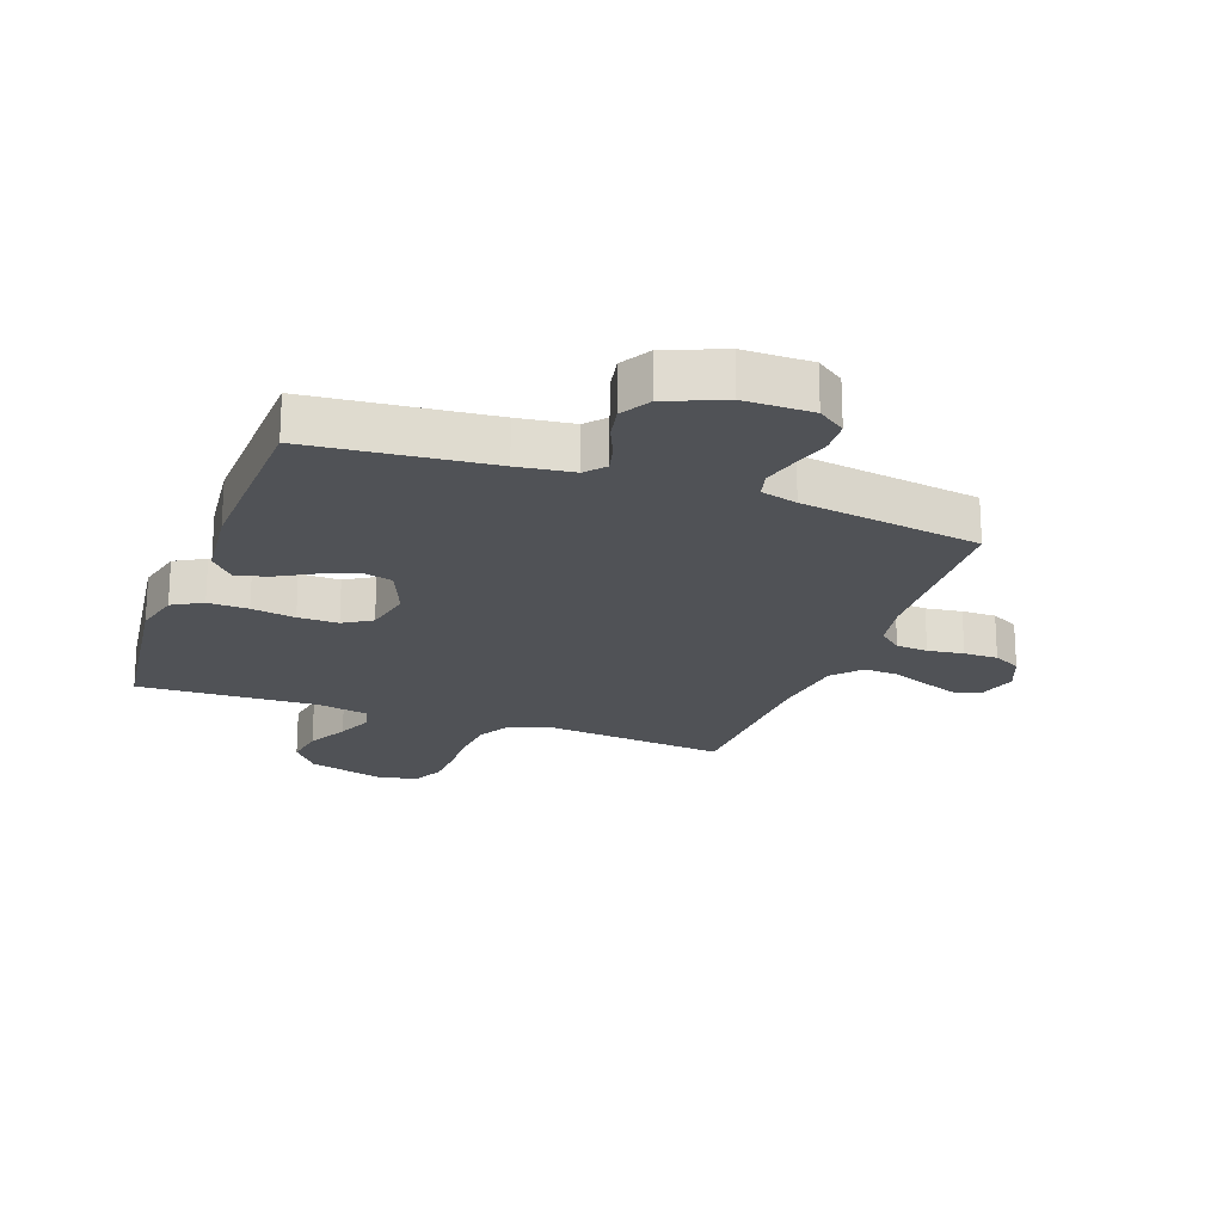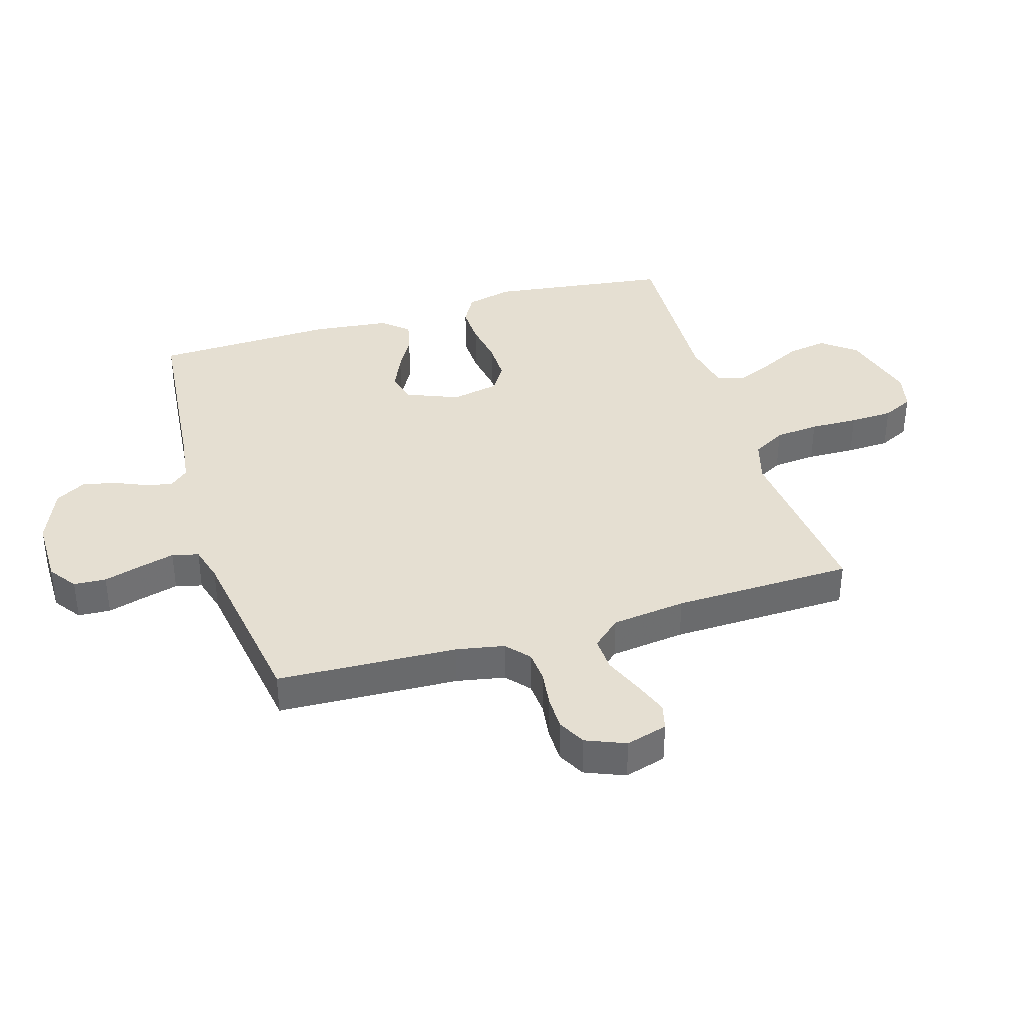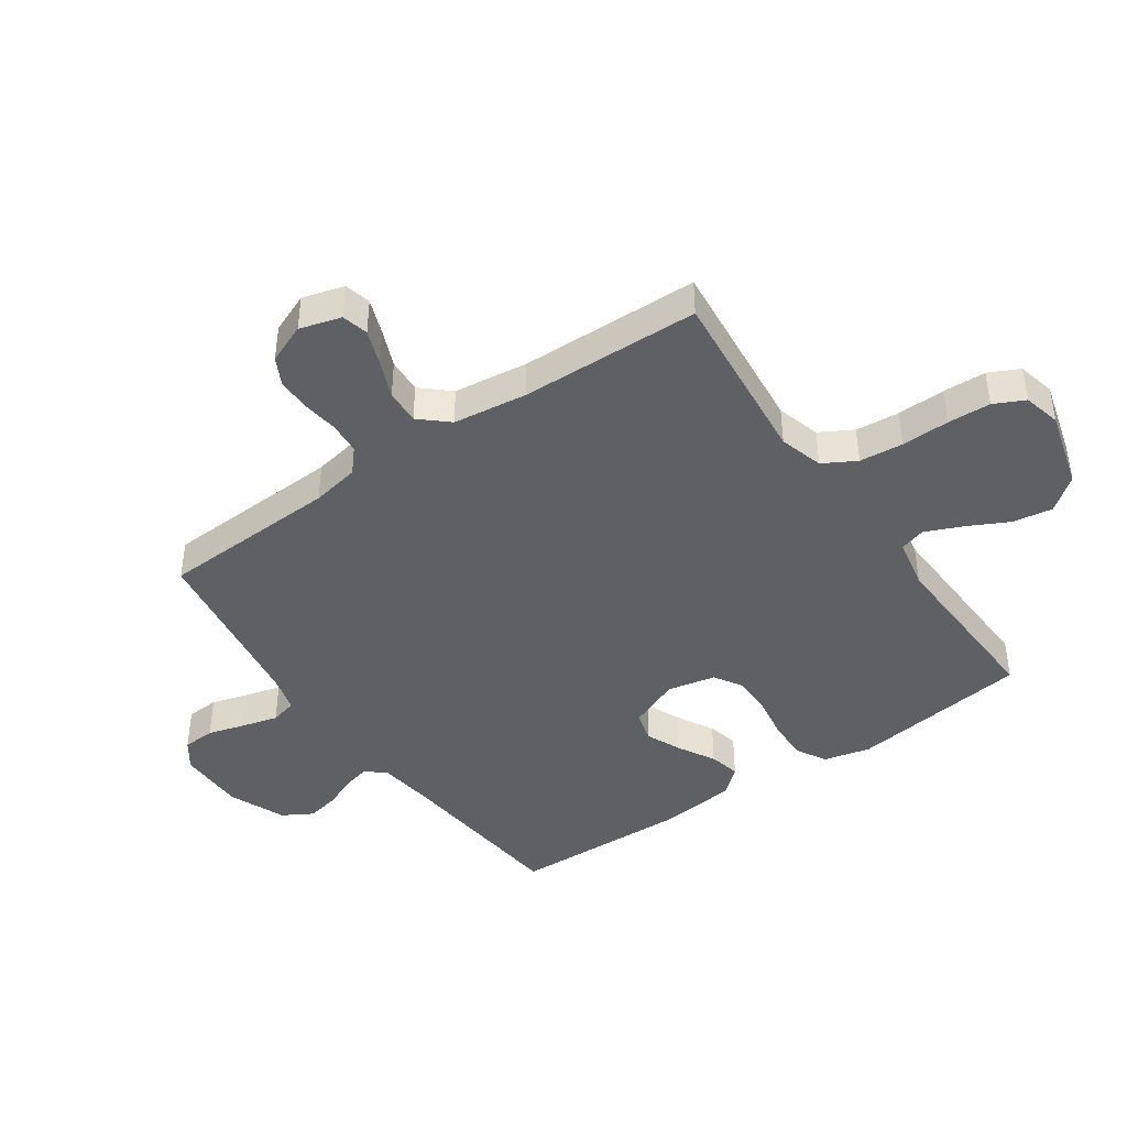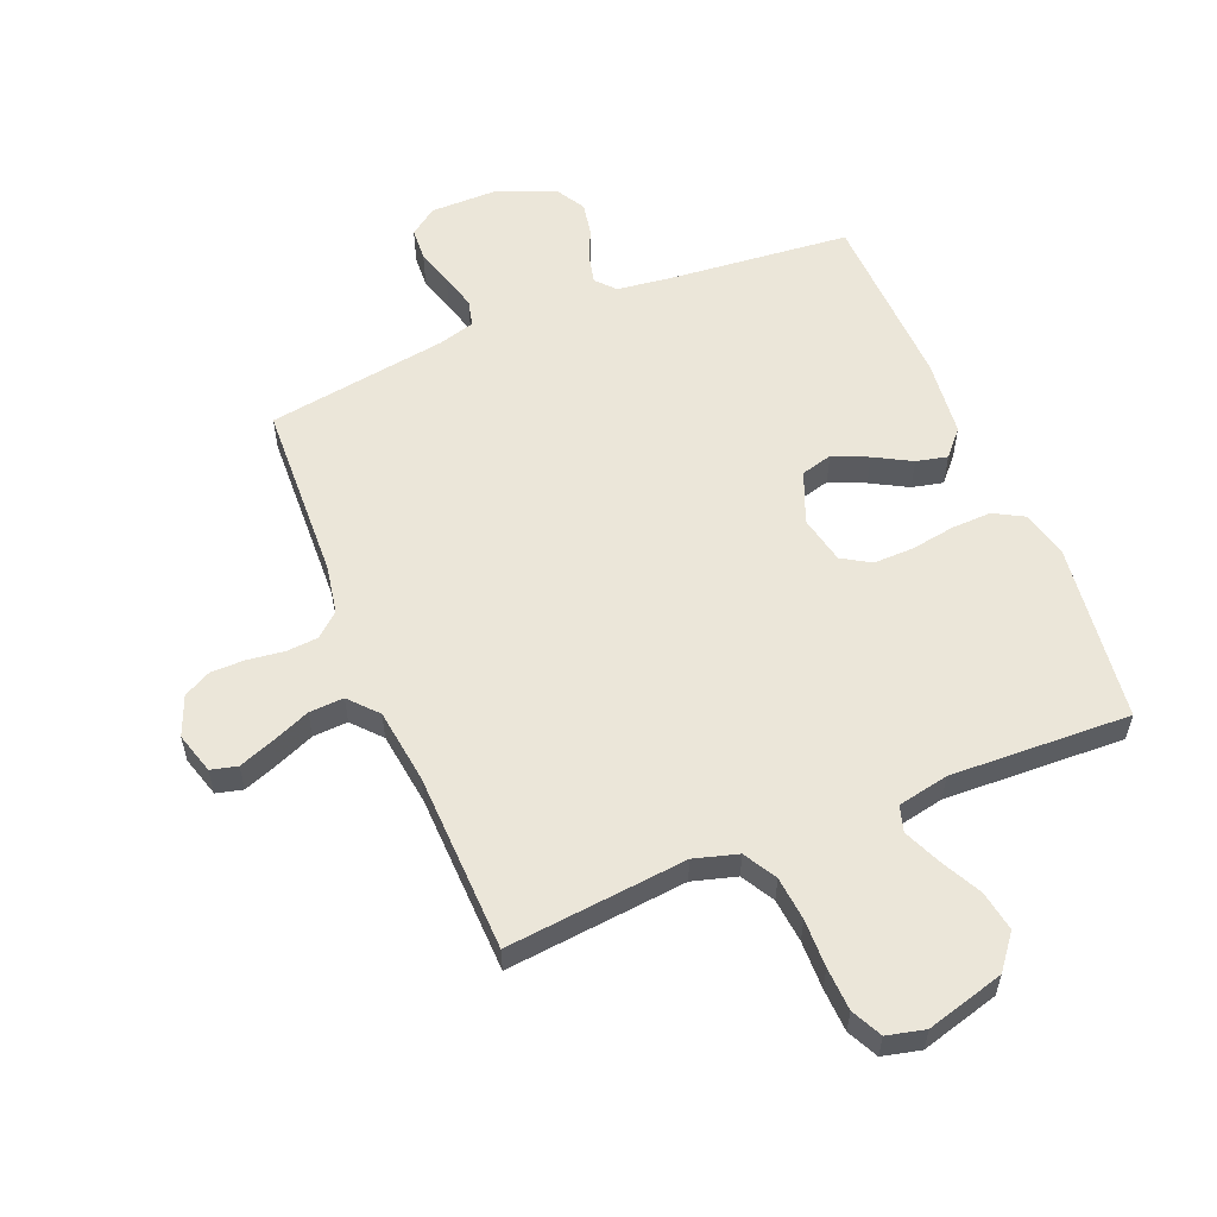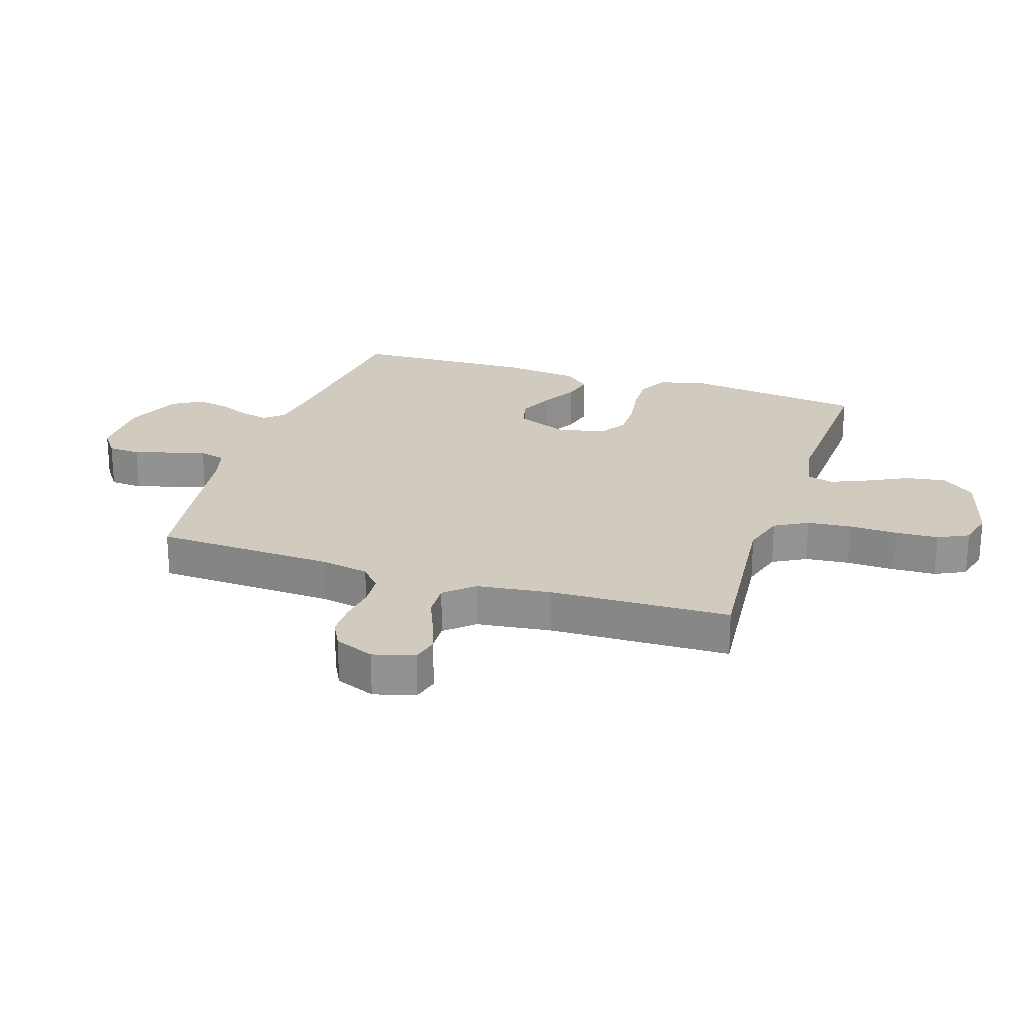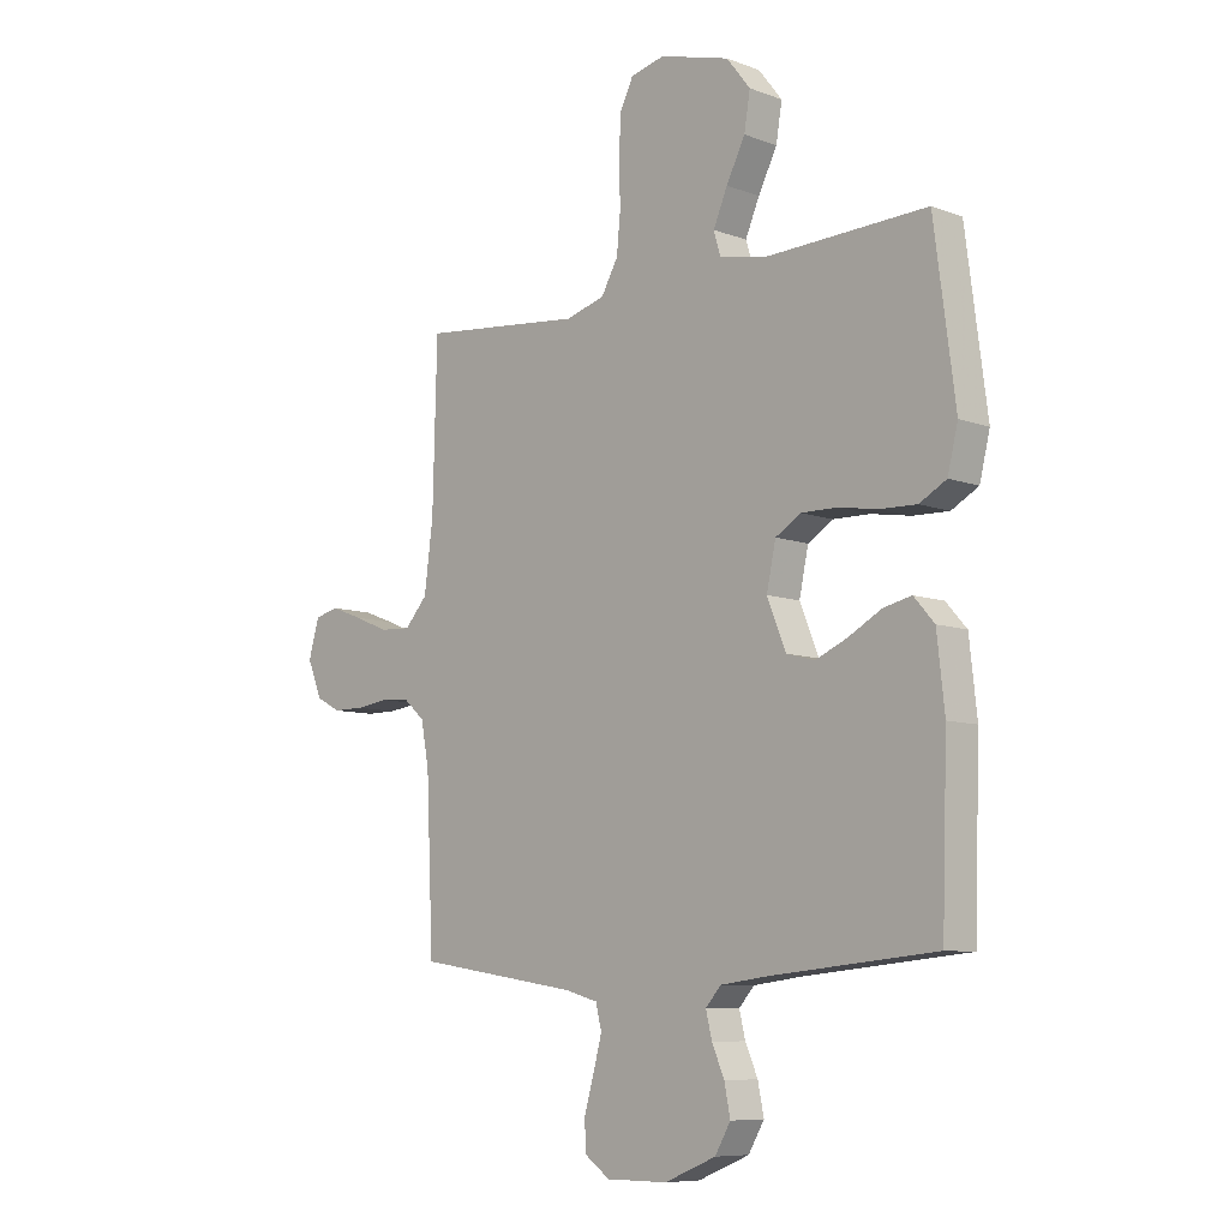
<metadata>
{"format":"obj","ext":"obj","renderer":"f3d","projection":"perspective","resolution":1024,"background":"white","views":[{"elev":-20.9,"azim":160.1,"up":"+Y"},{"elev":37.3,"azim":-106.7,"up":"+Y"},{"elev":-42.9,"azim":-55.2,"up":"+Y"},{"elev":56.9,"azim":-22.4,"up":"+Y"},{"elev":23.4,"azim":-71.9,"up":"+Y"},{"elev":-8.3,"azim":44.6,"up":"+Z"}]}
</metadata>
<code>
v 0.5 0.07 0.5
v 0.539 0.07 0.2
v 0.52 0.07 0.122
v 0.47 0.07 0.094
v 0.403 0.07 0.096
v 0.33 0.07 0.108
v 0.263 0.07 0.109
v 0.216 0.07 0.08
v 0.199 0.07 0
v 0.234 0.07 -0.086
v 0.286 0.07 -0.1
v 0.345 0.07 -0.074
v 0.406 0.07 -0.04
v 0.458 0.07 -0.028
v 0.496 0.07 -0.071
v 0.51 0.07 -0.2
v 0.5 0.07 -0.5
v 0.2 0.07 -0.529
v 0.107 0.07 -0.541
v 0.079 0.07 -0.573
v 0.09 0.07 -0.619
v 0.113 0.07 -0.672
v 0.124 0.07 -0.727
v 0.095 0.07 -0.777
v 0 0.07 -0.816
v -0.113 0.07 -0.816
v -0.159 0.07 -0.783
v -0.162 0.07 -0.729
v -0.144 0.07 -0.667
v -0.128 0.07 -0.607
v -0.139 0.07 -0.563
v -0.2 0.07 -0.546
v -0.5 0.07 -0.5
v -0.513 0.07 -0.2
v -0.528 0.07 -0.12
v -0.567 0.07 -0.086
v -0.62 0.07 -0.082
v -0.68 0.07 -0.09
v -0.737 0.07 -0.09
v -0.783 0.07 -0.066
v -0.81 0.07 0
v -0.79 0.07 0.069
v -0.746 0.07 0.08
v -0.687 0.07 0.058
v -0.624 0.07 0.032
v -0.566 0.07 0.029
v -0.524 0.07 0.076
v -0.508 0.07 0.2
v -0.5 0.07 0.5
v -0.2 0.07 0.47
v -0.127 0.07 0.491
v -0.096 0.07 0.546
v -0.089 0.07 0.619
v -0.091 0.07 0.699
v -0.088 0.07 0.771
v -0.063 0.07 0.822
v 0 0.07 0.837
v 0.13 0.07 0.801
v 0.174 0.07 0.745
v 0.163 0.07 0.678
v 0.128 0.07 0.609
v 0.102 0.07 0.548
v 0.115 0.07 0.505
v 0.2 0.07 0.488
v 0.5 0 0.5
v 0.539 0 0.2
v 0.52 0 0.122
v 0.47 0 0.094
v 0.403 0 0.096
v 0.33 0 0.108
v 0.263 0 0.109
v 0.216 0 0.08
v 0.199 0 0
v 0.234 0 -0.086
v 0.286 0 -0.1
v 0.345 0 -0.074
v 0.406 0 -0.04
v 0.458 0 -0.028
v 0.496 0 -0.071
v 0.51 0 -0.2
v 0.5 0 -0.5
v 0.2 0 -0.529
v 0.107 0 -0.541
v 0.079 0 -0.573
v 0.09 0 -0.619
v 0.113 0 -0.672
v 0.124 0 -0.727
v 0.095 0 -0.777
v 0 0 -0.816
v -0.113 0 -0.816
v -0.159 0 -0.783
v -0.162 0 -0.729
v -0.144 0 -0.667
v -0.128 0 -0.607
v -0.139 0 -0.563
v -0.2 0 -0.546
v -0.5 0 -0.5
v -0.513 0 -0.2
v -0.528 0 -0.12
v -0.567 0 -0.086
v -0.62 0 -0.082
v -0.68 0 -0.09
v -0.737 0 -0.09
v -0.783 0 -0.066
v -0.81 0 0
v -0.79 0 0.069
v -0.746 0 0.08
v -0.687 0 0.058
v -0.624 0 0.032
v -0.566 0 0.029
v -0.524 0 0.076
v -0.508 0 0.2
v -0.5 0 0.5
v -0.2 0 0.47
v -0.127 0 0.491
v -0.096 0 0.546
v -0.089 0 0.619
v -0.091 0 0.699
v -0.088 0 0.771
v -0.063 0 0.822
v 0 0 0.837
v 0.13 0 0.801
v 0.174 0 0.745
v 0.163 0 0.678
v 0.128 0 0.609
v 0.102 0 0.548
v 0.115 0 0.505
v 0.2 0 0.488
f 58 59 60 61
f 58 61 62
f 57 58 62
f 56 57 62 63
f 53 54 55 56
f 52 53 56 63
f 48 49 50
f 47 48 50 51
f 46 47 51
f 42 43 44 45
f 40 41 42 45
f 40 45 46
f 37 38 39 40
f 36 37 40 46
f 35 36 46 51
f 32 33 34
f 31 32 34 35
f 26 27 28 29
f 26 29 30
f 25 26 30
f 24 25 30 31
f 21 22 23 24
f 20 21 24 31
f 15 16 17 18
f 15 18 19
f 12 13 14 15
f 11 12 15 19
f 10 11 19 20
f 3 4 5 6
f 3 6 7
f 64 1 2 3
f 64 3 7
f 51 52 63 64
f 51 64 7 8
f 35 51 8 9
f 20 31 35
f 9 10 20 35
f 125 124 123 122
f 126 125 122
f 126 122 121
f 127 126 121 120
f 120 119 118 117
f 127 120 117 116
f 114 113 112
f 115 114 112 111
f 115 111 110
f 109 108 107 106
f 109 106 105 104
f 110 109 104
f 104 103 102 101
f 110 104 101 100
f 115 110 100 99
f 98 97 96
f 99 98 96 95
f 93 92 91 90
f 94 93 90
f 94 90 89
f 95 94 89 88
f 88 87 86 85
f 95 88 85 84
f 82 81 80 79
f 83 82 79
f 79 78 77 76
f 83 79 76 75
f 84 83 75 74
f 70 69 68 67
f 71 70 67
f 67 66 65 128
f 71 67 128
f 128 127 116 115
f 72 71 128 115
f 73 72 115 99
f 99 95 84
f 99 84 74 73
f 1 65 66 2
f 2 66 67 3
f 3 67 68 4
f 4 68 69 5
f 5 69 70 6
f 6 70 71 7
f 7 71 72 8
f 8 72 73 9
f 9 73 74 10
f 10 74 75 11
f 11 75 76 12
f 12 76 77 13
f 13 77 78 14
f 14 78 79 15
f 15 79 80 16
f 16 80 81 17
f 17 81 82 18
f 18 82 83 19
f 19 83 84 20
f 20 84 85 21
f 21 85 86 22
f 22 86 87 23
f 23 87 88 24
f 24 88 89 25
f 25 89 90 26
f 26 90 91 27
f 27 91 92 28
f 28 92 93 29
f 29 93 94 30
f 30 94 95 31
f 31 95 96 32
f 32 96 97 33
f 33 97 98 34
f 34 98 99 35
f 35 99 100 36
f 36 100 101 37
f 37 101 102 38
f 38 102 103 39
f 39 103 104 40
f 40 104 105 41
f 41 105 106 42
f 42 106 107 43
f 43 107 108 44
f 44 108 109 45
f 45 109 110 46
f 46 110 111 47
f 47 111 112 48
f 48 112 113 49
f 49 113 114 50
f 50 114 115 51
f 51 115 116 52
f 52 116 117 53
f 53 117 118 54
f 54 118 119 55
f 55 119 120 56
f 56 120 121 57
f 57 121 122 58
f 58 122 123 59
f 59 123 124 60
f 60 124 125 61
f 61 125 126 62
f 62 126 127 63
f 63 127 128 64
f 64 128 65 1

</code>
